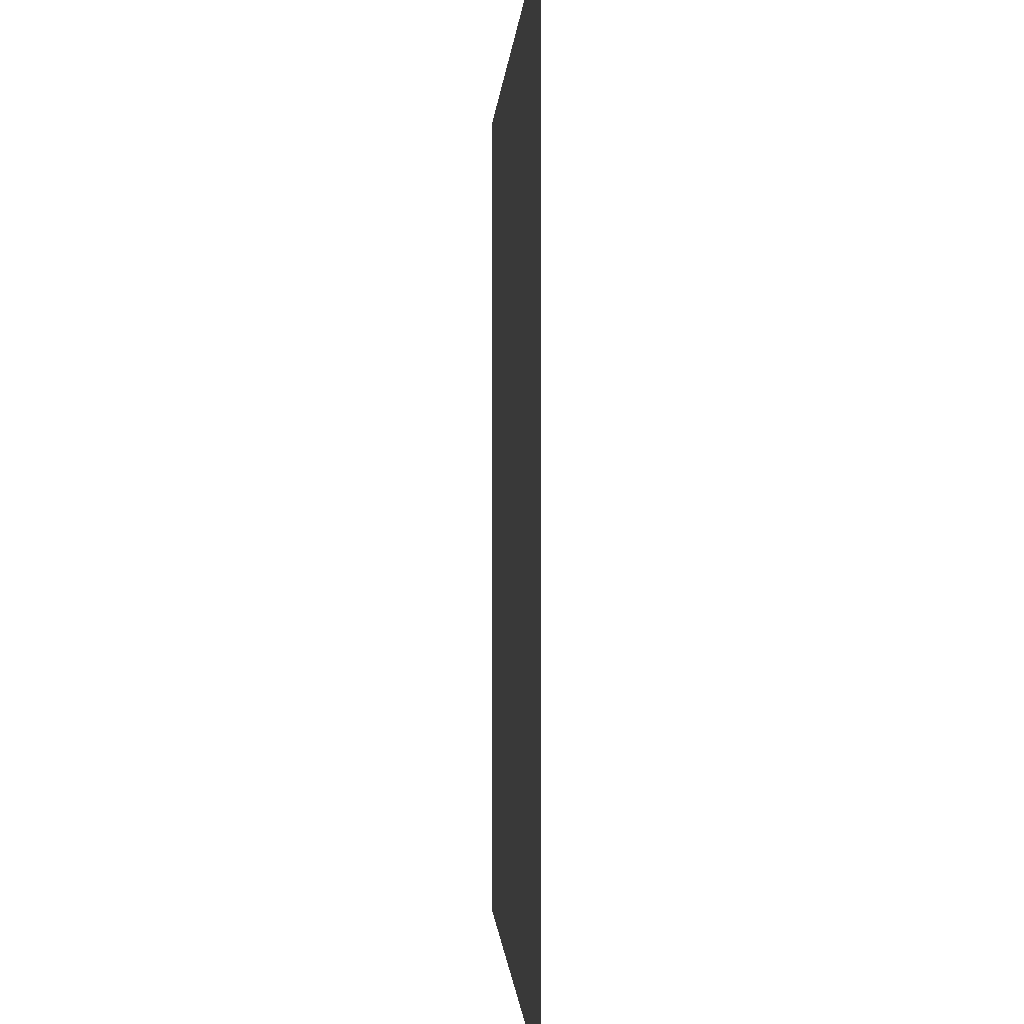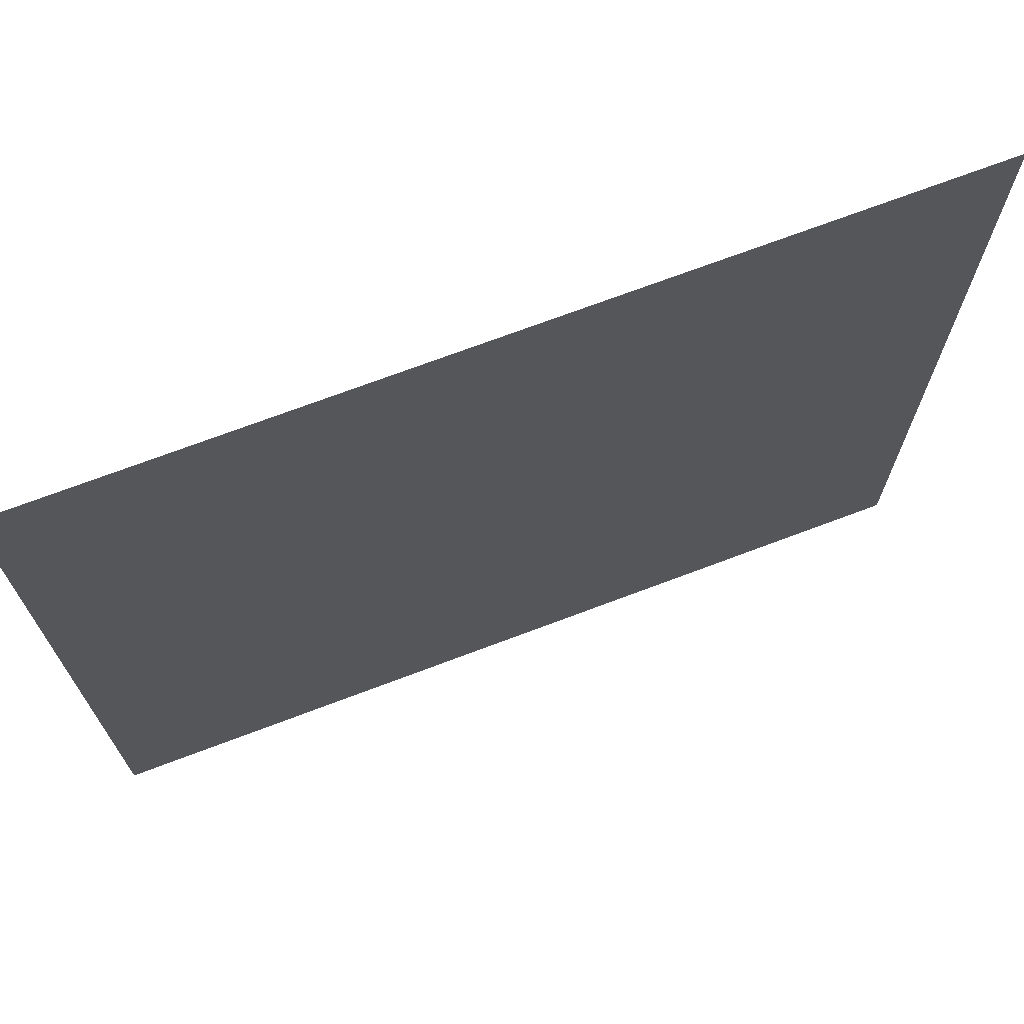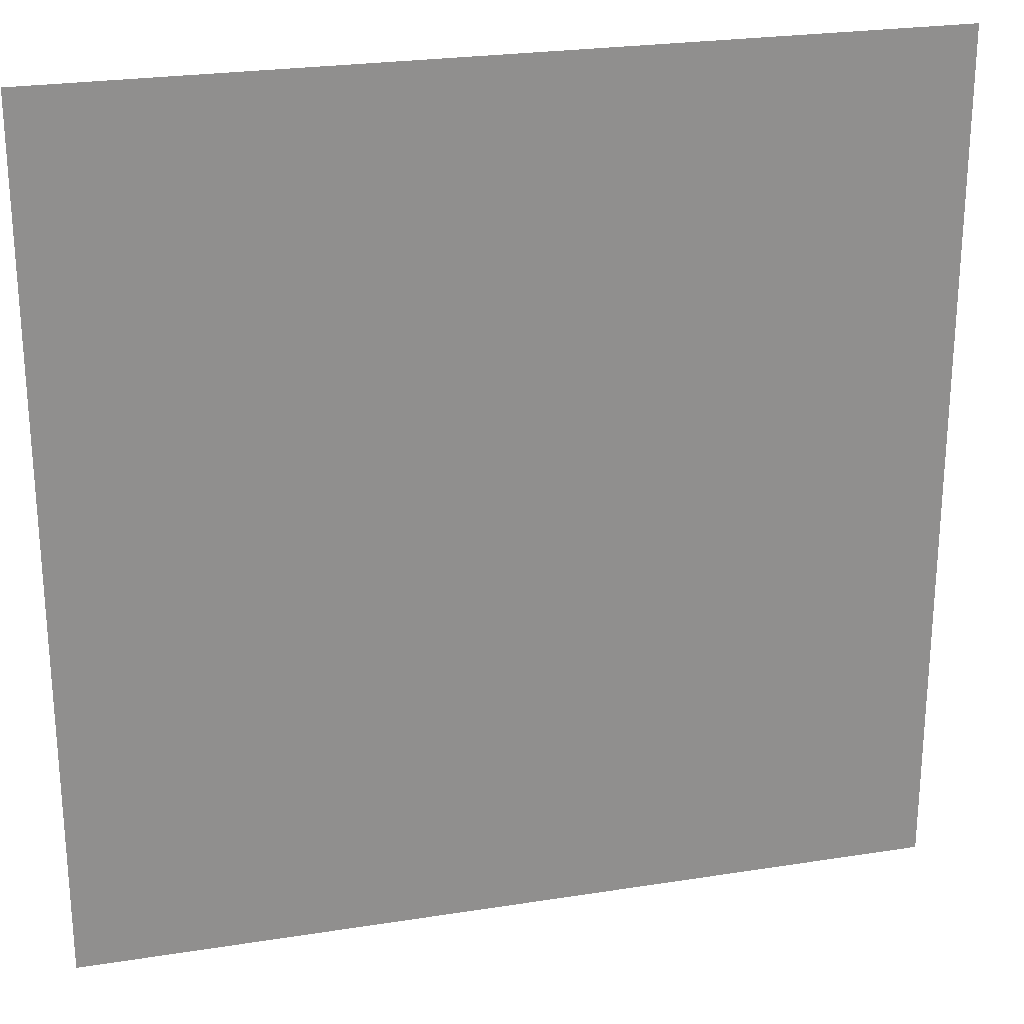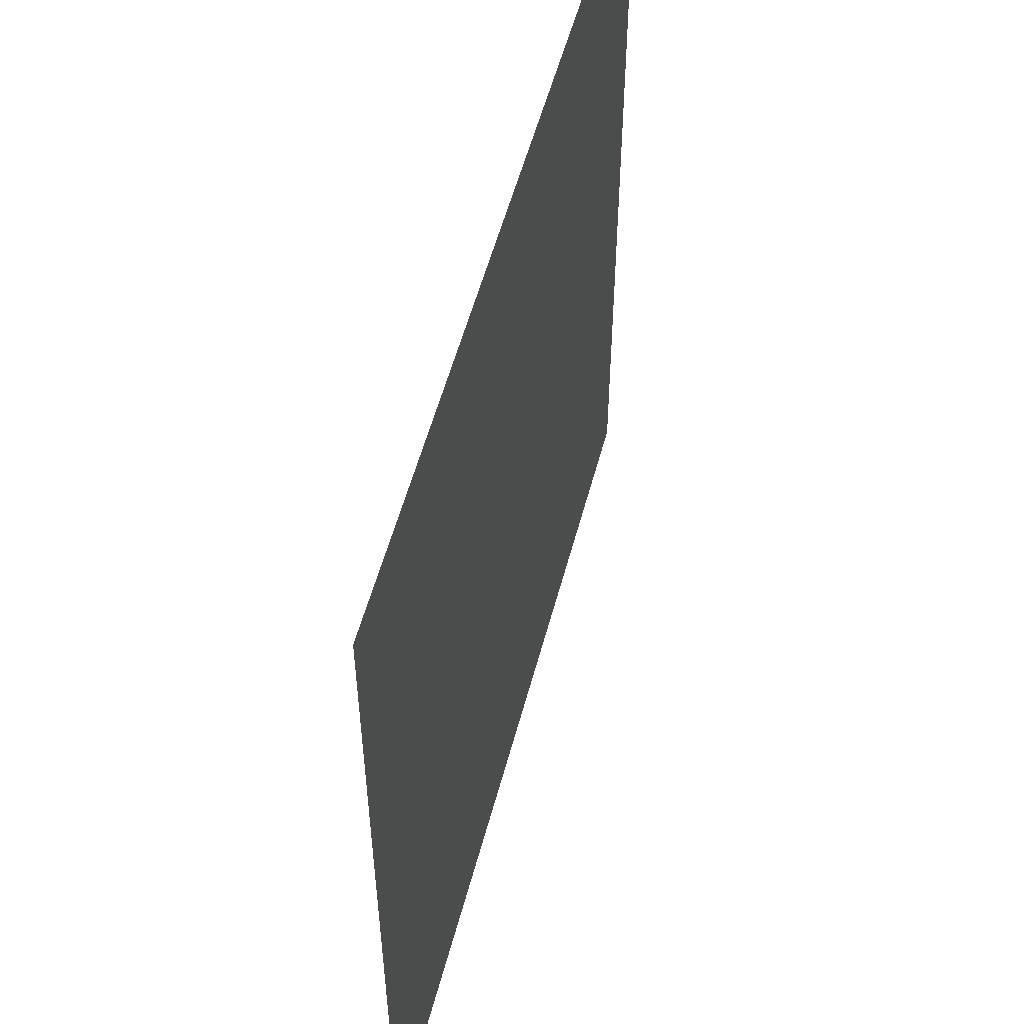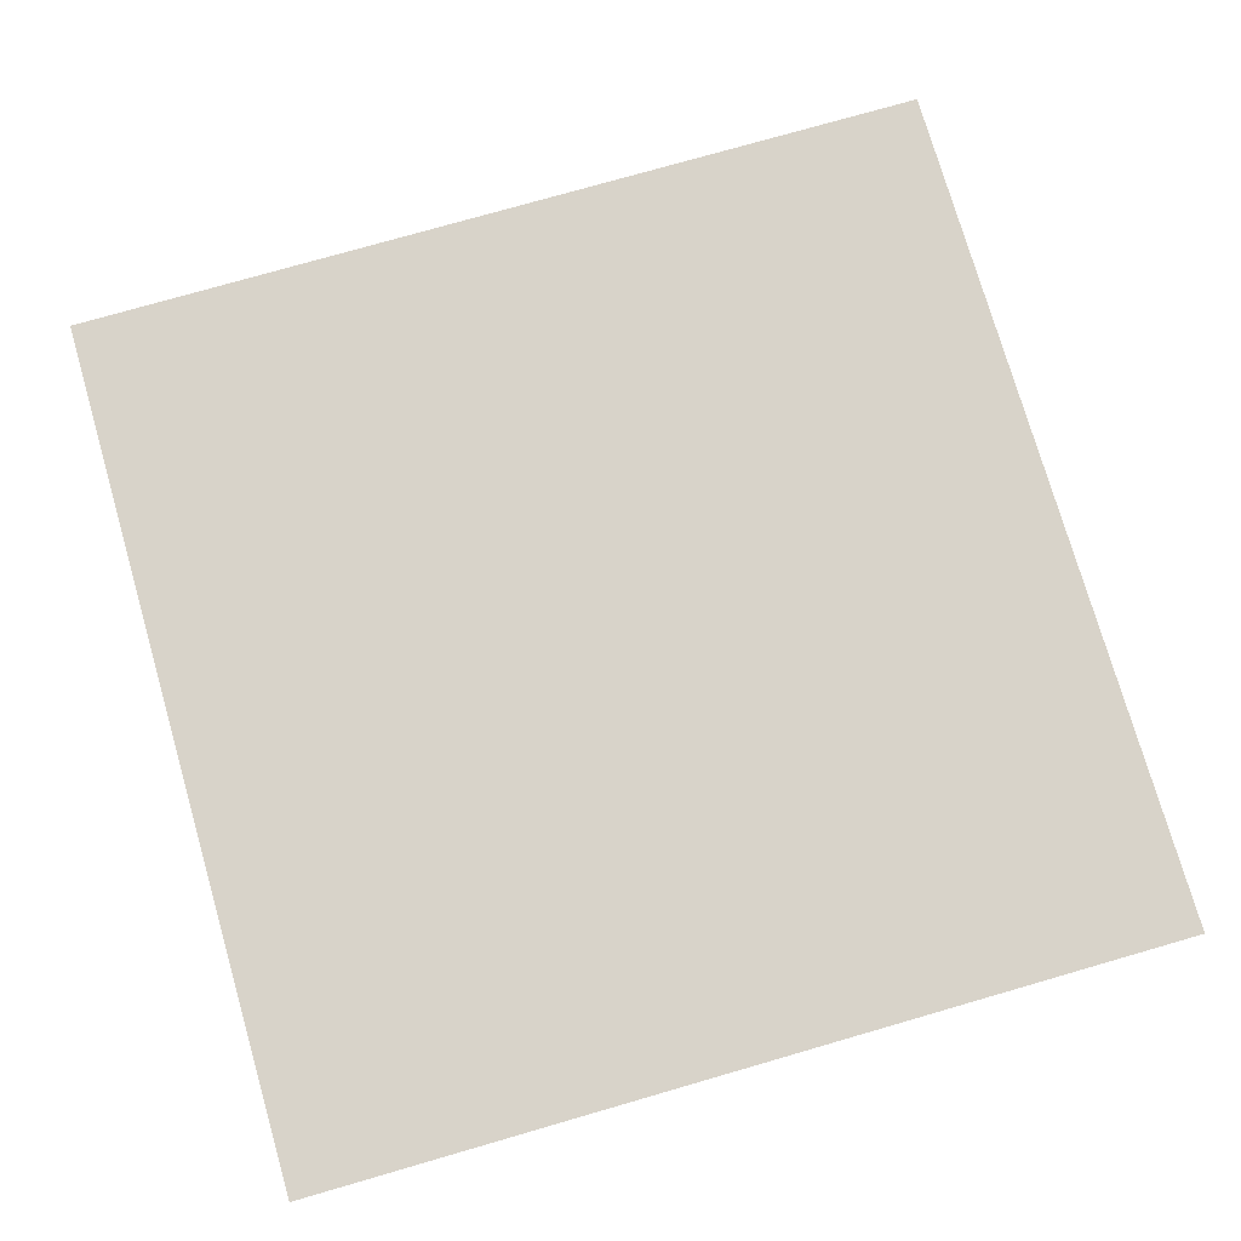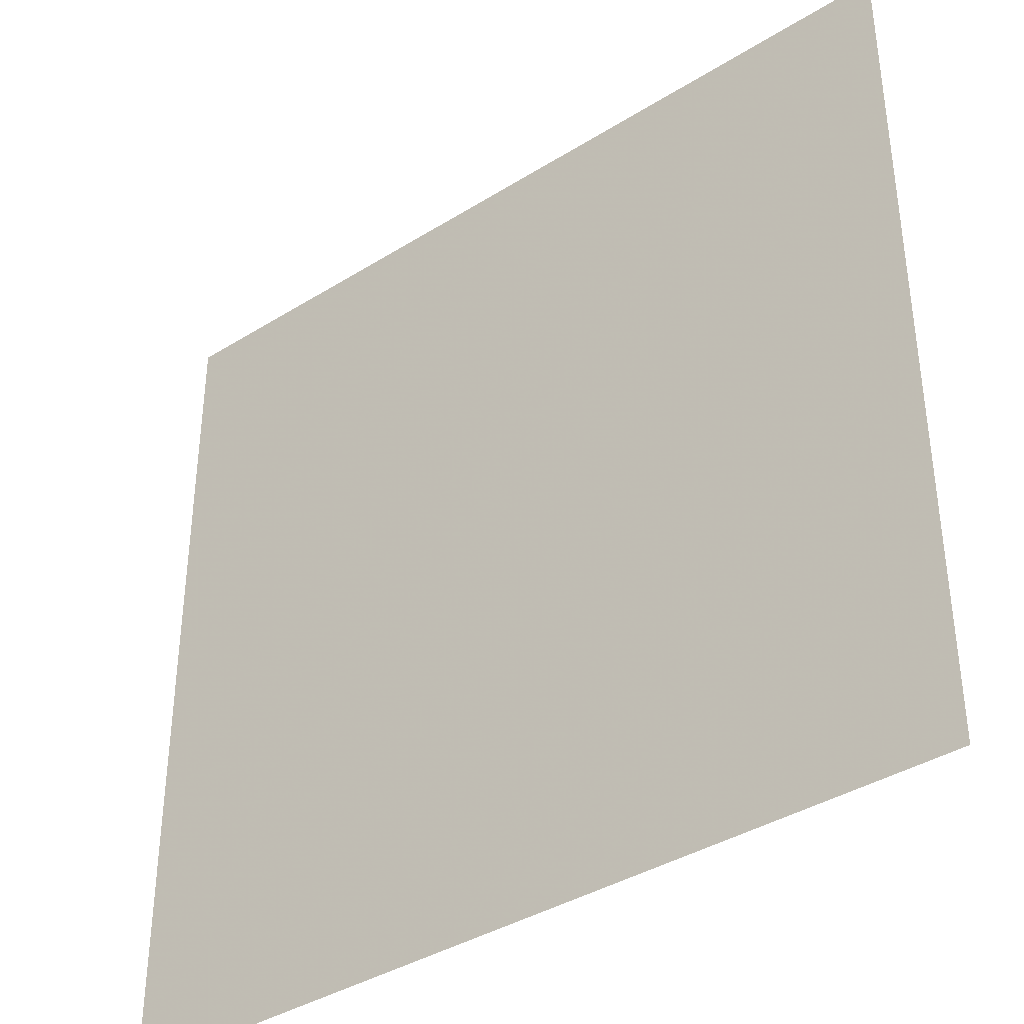
<metadata>
{"format":"obj","ext":"obj","renderer":"f3d","projection":"perspective","resolution":1024,"background":"white","views":[{"elev":-0.6,"azim":-92.9,"up":"+Y"},{"elev":71.5,"azim":159.3,"up":"+Y"},{"elev":24.7,"azim":165.5,"up":"+Y"},{"elev":54.8,"azim":-75.2,"up":"+Y"},{"elev":76.0,"azim":-16.1,"up":"+Z"},{"elev":-38.4,"azim":-141.7,"up":"+Y"}]}
</metadata>
<code>
v 0.3375 0.4205 0
v 0.3016 0.4537 0
v 0.3008 0.4035 0
v 0.252 0.4041 0
v 0.2869 0.3656 0
v 0.252 0.3338 0
v 0.3038 0.3288 0
v 0.3016 0.2842 0
v 0.3418 0.3148 0
v 0.3719 0.2842 0
v 0.3786 0.3317 0
v 0.4215 0.3338 0
v 0.3927 0.3696 0
v 0.4215 0.4041 0
v 0.3758 0.4063 0
v 0.3719 0.4537 0
v 0.4957 0.7233 0
v 0.4514 0.7439 0
v 0.4661 0.6959 0
v 0.4195 0.6813 0
v 0.4645 0.6555 0
v 0.4412 0.6145 0
v 0.4921 0.6258 0
v 0.5037 0.5826 0
v 0.5325 0.6242 0
v 0.5705 0.6043 0
v 0.5623 0.6516 0
v 0.6024 0.6669 0
v 0.564 0.692 0
v 0.5807 0.7337 0
v 0.5366 0.7217 0
v 0.5181 0.7656 0
v 0 0 0
v 1 0 0
v 1 1 0
v 0 1 0
v 0 0.5 0
v 0 0.25 0
v 0.2921 0.603 0
v 0.5 0 0
v 0.5885 0.4354 0
v 0.75 1 0
v 0.5 1 0
v 0.25 0 0
v 0.4448 0.8778 0
v 0.1846 0.5211 0
v 0.5239 0.1818 0
v 0.375 0 0
v 0.7433 0.8778 0
v 0.25 1 0
v 0.6217 0.8915 0
v 0.2669 0.7984 0
v 0.375 1 0
v 0.1004 0.369 0
v 1 0.75 0
v 0.755 0.5497 0
v 0 0.125 0
v 0.3367 0.131 0
v 1 0.5 0
v 0.7188 0.7416 0
v 0.648 0.5271 0
v 0.875 1 0
v 0.9375 0.875 0
v 0.8591 0.7577 0
v 0.9225 0.625 0
v 0.75 0 0
v 0.1594 0.1916 0
v 0 0.75 0
v 0.1481 0.6806 0
v 0 0.625 0
v 0.5503 0.3101 0
v 0.7298 0.2063 0
v 0.625 0.07601 0
v 0.4457 0.0996 0
v 0.125 0.888 0
v 0 0.875 0
v 1 0.25 0
v 0.7509 0.3774 0
v 0.6649 0.3012 0
v 0.8569 0.2775 0
v 0.9018 0.125 0
v 0.9498 0.375 0
v 0.8684 0.4803 0
v 0.875 0 0
v 0.7885 0.1079 0
v 0.125 0.0581 0
f 37 38 54
f 58 44 48
f 46 37 54
f 4 6 5
f 40 73 74
f 39 2 16
f 3 2 4
f 42 43 51
f 75 50 36
f 26 24 61
f 49 64 63
f 71 79 41
f 6 8 7
f 39 52 69
f 8 58 10
f 70 37 46
f 50 75 52
f 18 52 20
f 58 67 44
f 67 54 38
f 9 8 10
f 22 20 39
f 47 72 79
f 39 69 46
f 22 39 16
f 32 45 18
f 12 14 13
f 57 67 38
f 11 10 12
f 14 16 15
f 8 6 67
f 16 2 1
f 26 61 28
f 45 52 18
f 20 22 21
f 34 77 81
f 74 48 40
f 19 18 20
f 16 24 22
f 16 14 24
f 45 53 52
f 62 49 63
f 86 57 33
f 46 54 4
f 61 24 41
f 32 18 17
f 22 24 23
f 59 55 65
f 14 12 71
f 20 52 39
f 30 51 32
f 28 60 30
f 2 46 4
f 46 2 39
f 47 12 10
f 54 6 4
f 28 27 26
f 29 28 30
f 45 51 43
f 24 14 41
f 47 79 71
f 28 56 60
f 25 24 26
f 50 52 53
f 12 47 71
f 30 32 31
f 62 42 49
f 32 51 45
f 60 51 30
f 45 43 53
f 42 51 49
f 54 67 6
f 67 57 86
f 69 70 46
f 49 51 60
f 55 64 65
f 78 61 41
f 35 63 55
f 28 61 56
f 56 64 60
f 64 49 60
f 35 62 63
f 55 63 64
f 64 56 65
f 83 65 56
f 67 58 8
f 74 73 47
f 10 58 74
f 75 69 52
f 47 73 72
f 69 68 70
f 14 71 41
f 72 80 78
f 56 61 78
f 40 66 73
f 73 66 85
f 10 74 47
f 48 74 58
f 76 68 75
f 69 75 68
f 82 83 78
f 75 36 76
f 77 80 81
f 80 82 78
f 72 78 79
f 41 79 78
f 85 81 80
f 82 80 77
f 85 80 72
f 84 34 81
f 77 59 82
f 82 59 83
f 65 83 59
f 78 83 56
f 73 85 72
f 85 84 81
f 84 85 66
f 33 44 86
f 44 67 86
f 1 2 3 4 5 6 7 8 9 10 11 12 13 14 15 16
f 17 18 19 20 21 22 23 24 25 26 27 28 29 30 31 32

</code>
